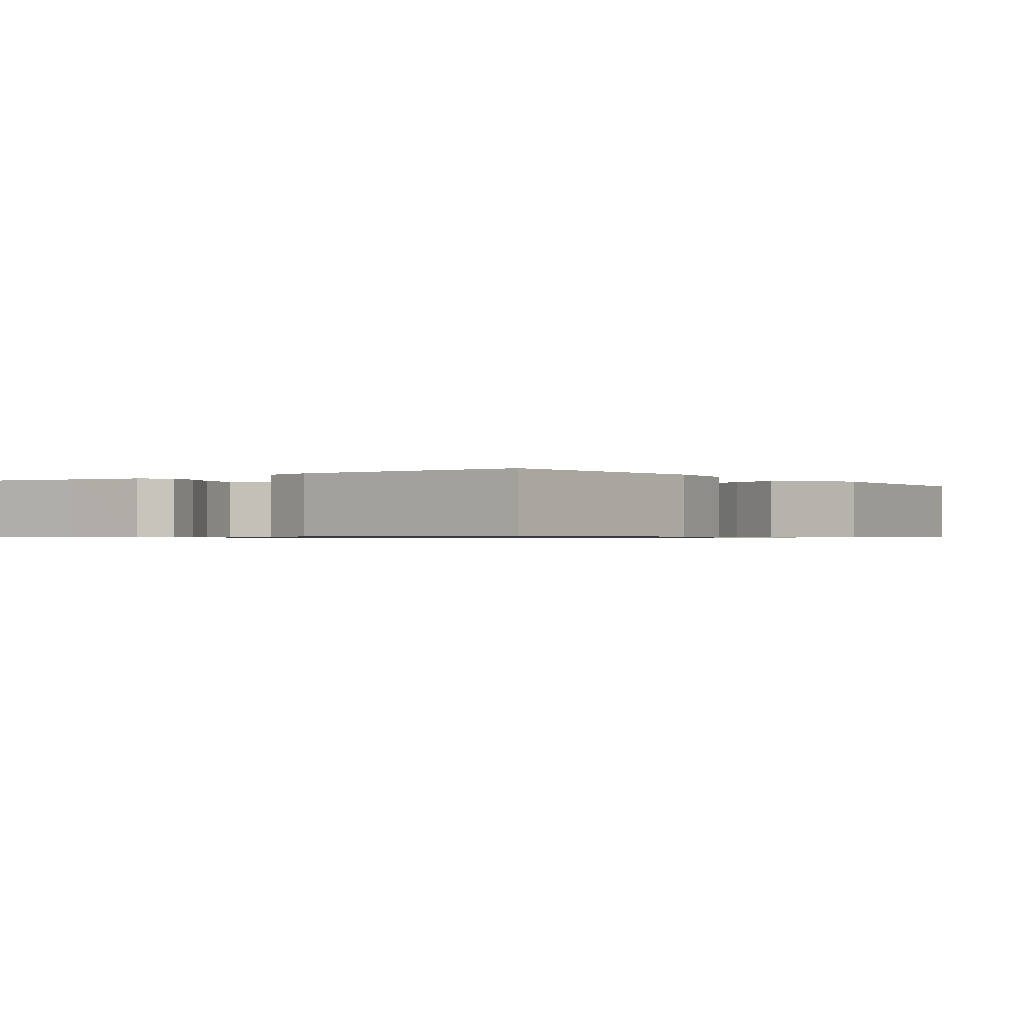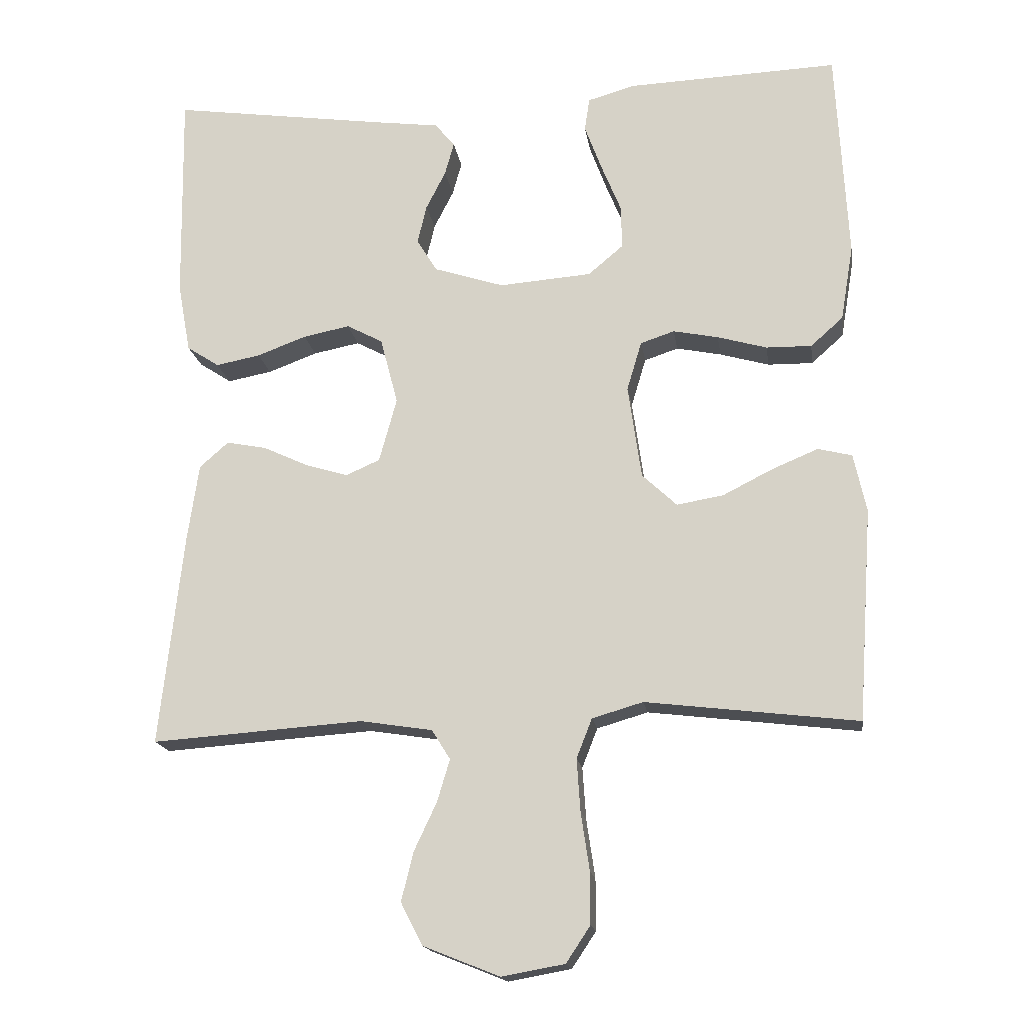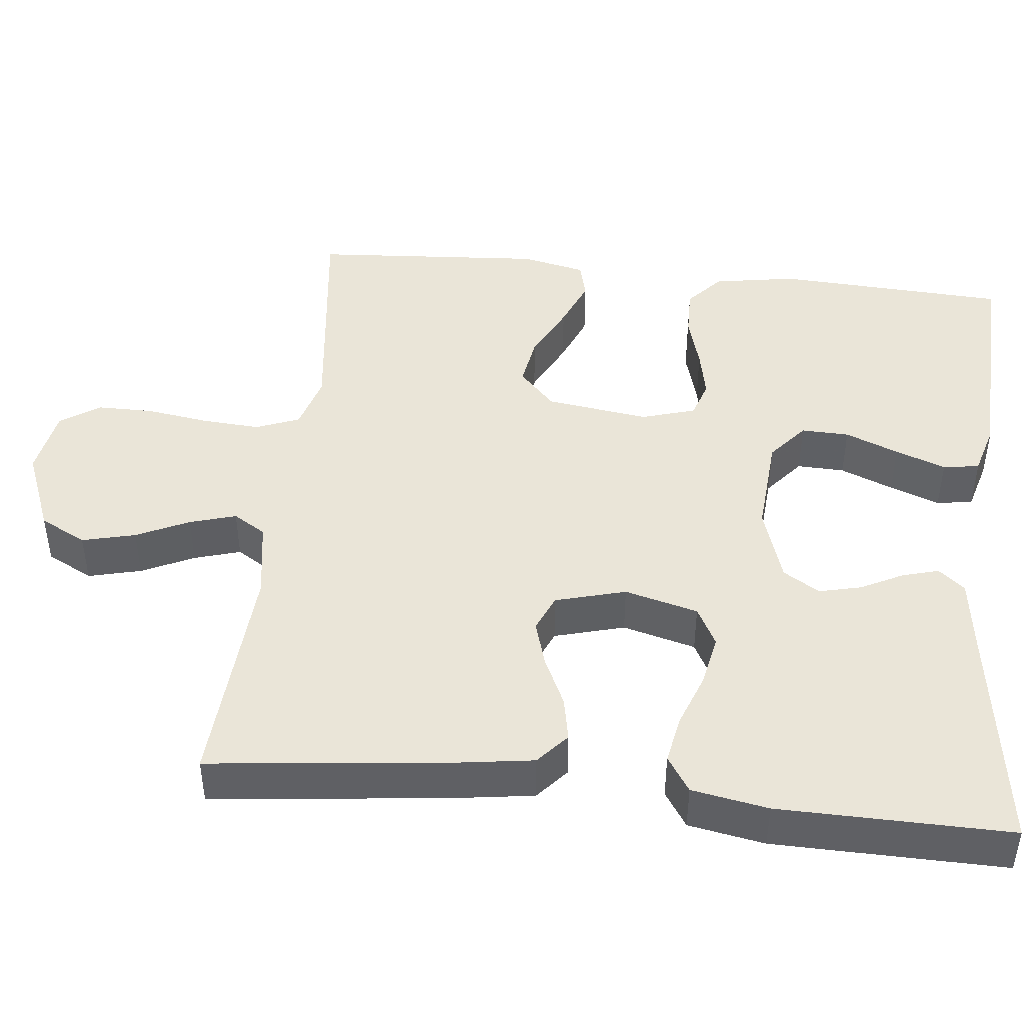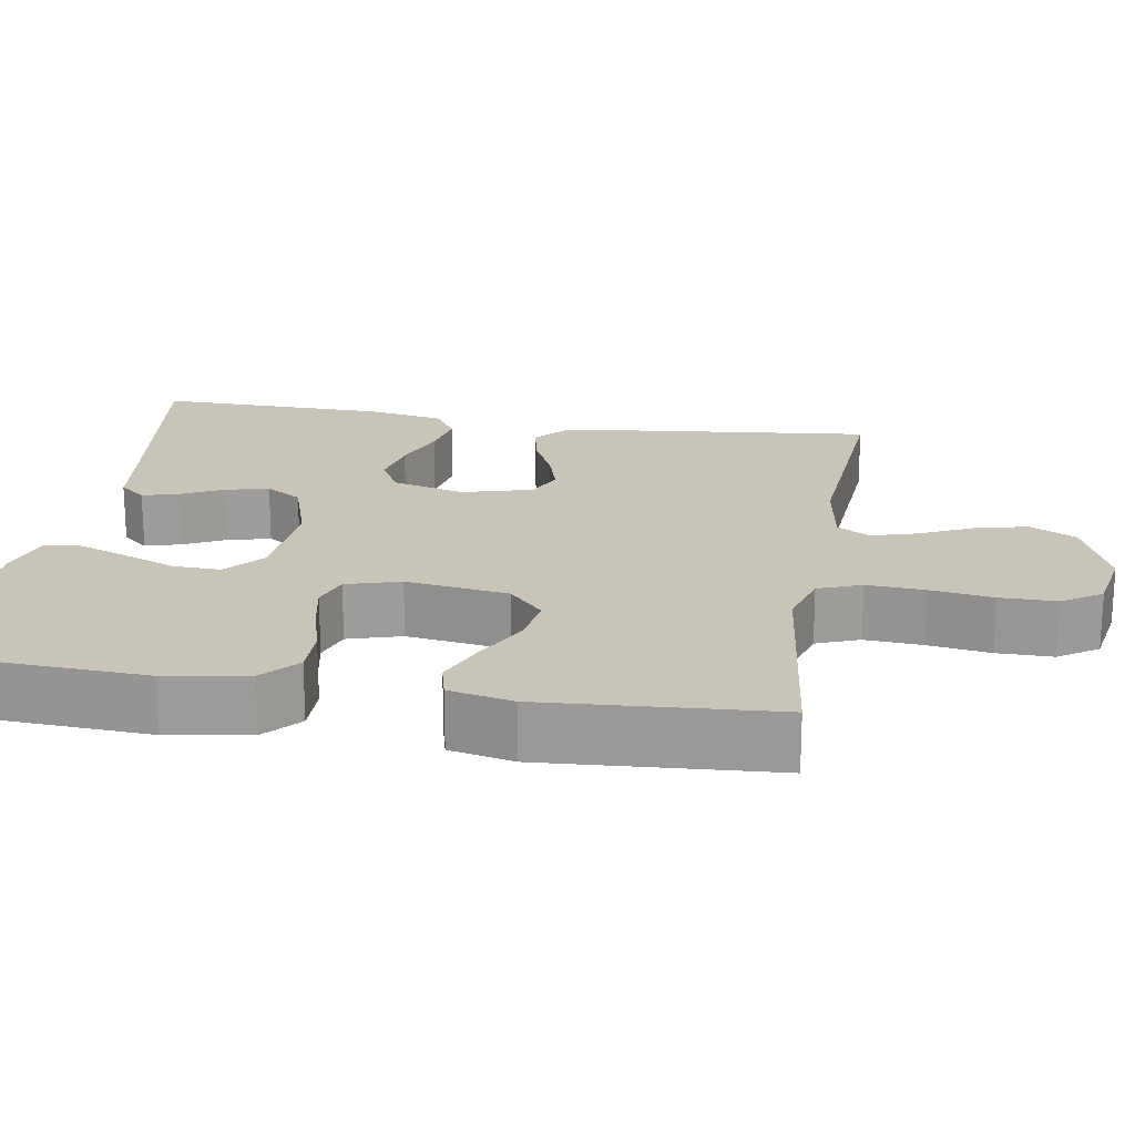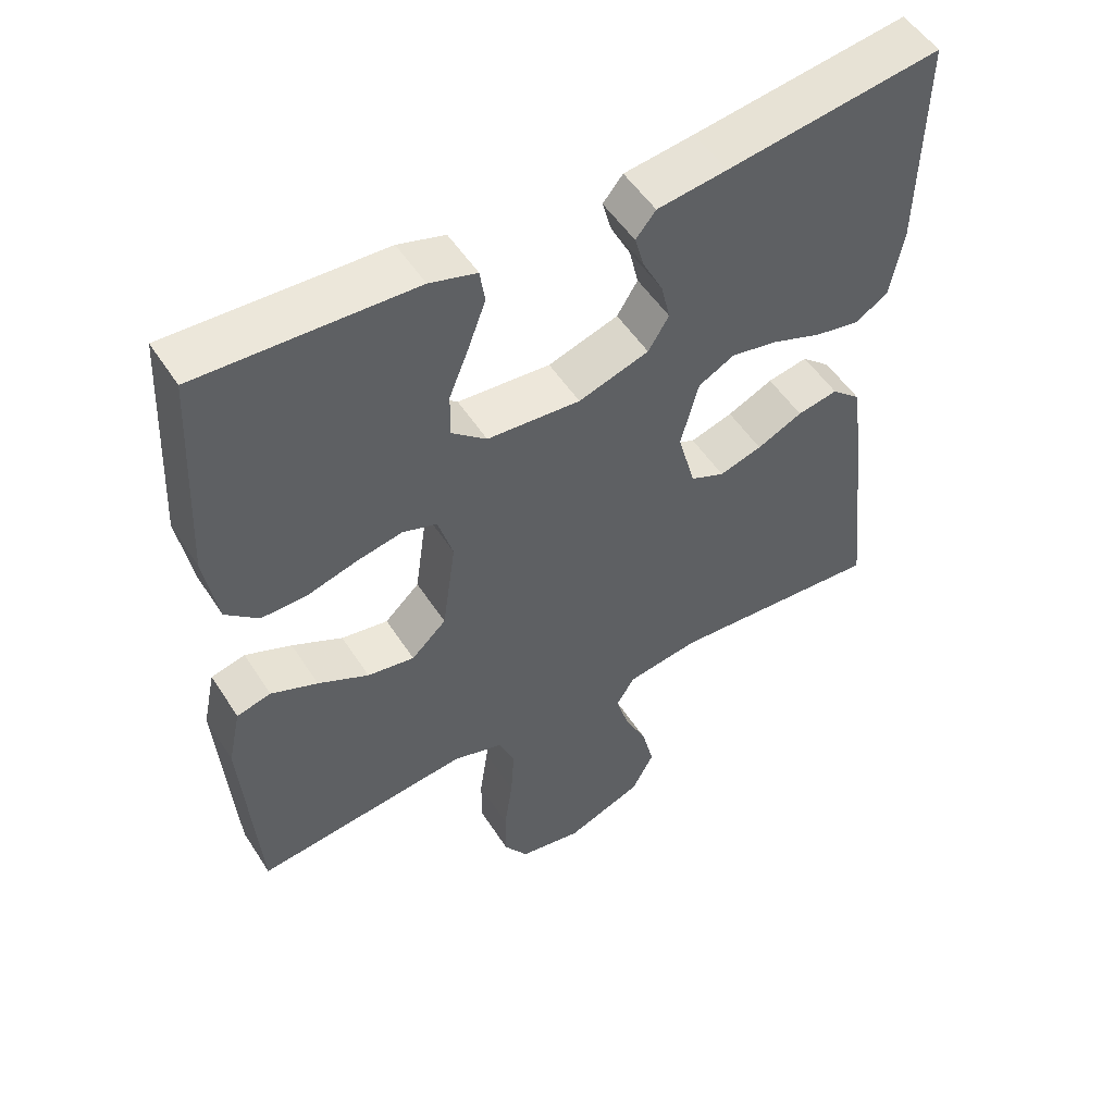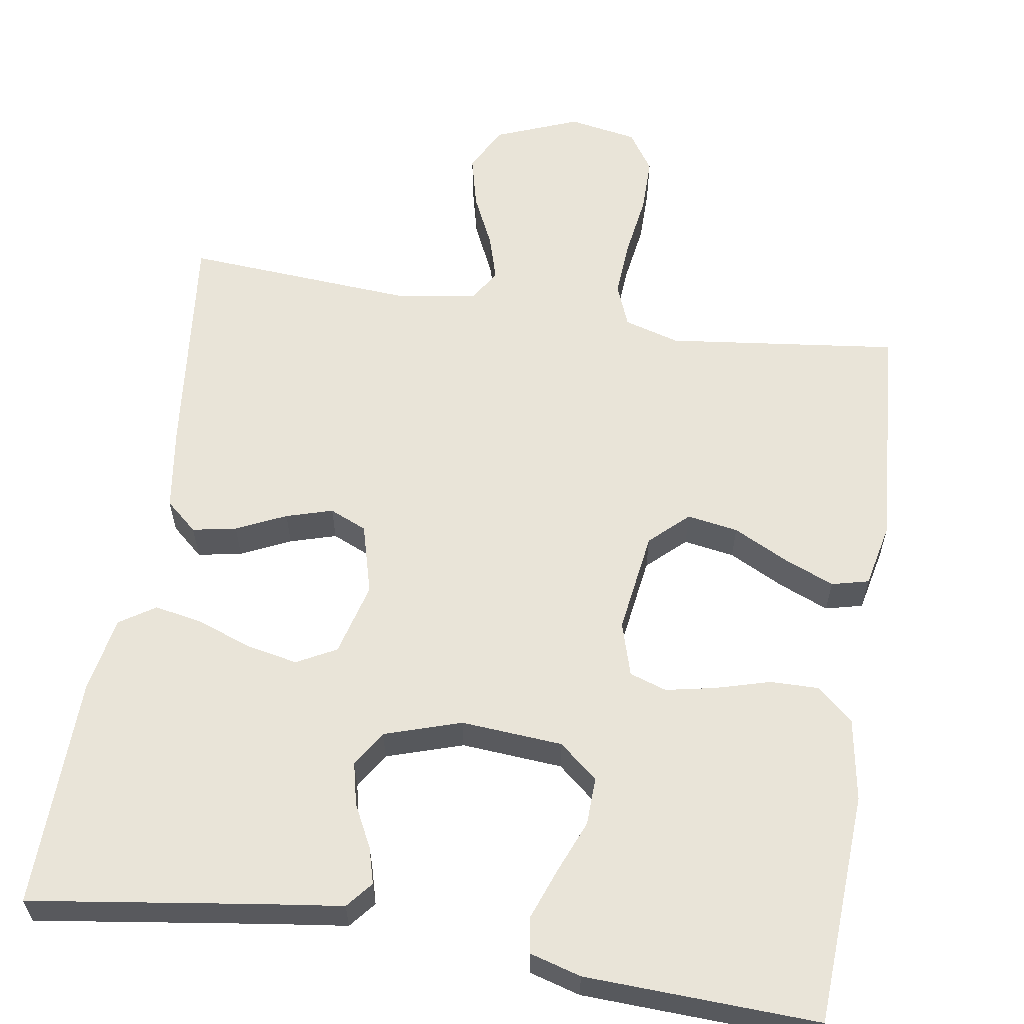
<metadata>
{"format":"obj","ext":"obj","renderer":"f3d","projection":"perspective","resolution":1024,"background":"white","views":[{"elev":-0.7,"azim":35.8,"up":"+Y"},{"elev":-17.1,"azim":8.3,"up":"+Z"},{"elev":45.0,"azim":-83.9,"up":"+Y"},{"elev":20.1,"azim":99.5,"up":"+Y"},{"elev":52.3,"azim":148.0,"up":"+Z"},{"elev":59.8,"azim":9.0,"up":"+Y"}]}
</metadata>
<code>
v -0.5 0.07 0.5
v -0.2 0.07 0.457
v -0.102 0.07 0.444
v -0.074 0.07 0.41
v -0.087 0.07 0.363
v -0.115 0.07 0.308
v -0.128 0.07 0.253
v -0.099 0.07 0.206
v 0 0.07 0.174
v 0.131 0.07 0.184
v 0.181 0.07 0.226
v 0.179 0.07 0.288
v 0.151 0.07 0.357
v 0.127 0.07 0.422
v 0.134 0.07 0.469
v 0.2 0.07 0.488
v 0.5 0.07 0.5
v 0.516 0.07 0.2
v 0.498 0.07 0.093
v 0.452 0.07 0.052
v 0.388 0.07 0.053
v 0.318 0.07 0.073
v 0.254 0.07 0.086
v 0.206 0.07 0.07
v 0.185 0.07 0
v 0.204 0.07 -0.133
v 0.253 0.07 -0.179
v 0.319 0.07 -0.168
v 0.39 0.07 -0.132
v 0.455 0.07 -0.105
v 0.503 0.07 -0.117
v 0.521 0.07 -0.2
v 0.5 0.07 -0.5
v 0.2 0.07 -0.464
v 0.128 0.07 -0.485
v 0.106 0.07 -0.541
v 0.111 0.07 -0.616
v 0.123 0.07 -0.697
v 0.123 0.07 -0.77
v 0.089 0.07 -0.821
v 0 0.07 -0.837
v -0.108 0.07 -0.794
v -0.139 0.07 -0.734
v -0.122 0.07 -0.665
v -0.09 0.07 -0.597
v -0.072 0.07 -0.537
v -0.098 0.07 -0.495
v -0.2 0.07 -0.479
v -0.5 0.07 -0.5
v -0.467 0.07 -0.2
v -0.451 0.07 -0.089
v -0.41 0.07 -0.053
v -0.353 0.07 -0.064
v -0.289 0.07 -0.094
v -0.229 0.07 -0.112
v -0.181 0.07 -0.091
v -0.156 0.07 0
v -0.181 0.07 0.095
v -0.232 0.07 0.122
v -0.298 0.07 0.109
v -0.368 0.07 0.083
v -0.431 0.07 0.071
v -0.477 0.07 0.101
v -0.495 0.07 0.2
v -0.5 0 0.5
v -0.2 0 0.457
v -0.102 0 0.444
v -0.074 0 0.41
v -0.087 0 0.363
v -0.115 0 0.308
v -0.128 0 0.253
v -0.099 0 0.206
v 0 0 0.174
v 0.131 0 0.184
v 0.181 0 0.226
v 0.179 0 0.288
v 0.151 0 0.357
v 0.127 0 0.422
v 0.134 0 0.469
v 0.2 0 0.488
v 0.5 0 0.5
v 0.516 0 0.2
v 0.498 0 0.093
v 0.452 0 0.052
v 0.388 0 0.053
v 0.318 0 0.073
v 0.254 0 0.086
v 0.206 0 0.07
v 0.185 0 0
v 0.204 0 -0.133
v 0.253 0 -0.179
v 0.319 0 -0.168
v 0.39 0 -0.132
v 0.455 0 -0.105
v 0.503 0 -0.117
v 0.521 0 -0.2
v 0.5 0 -0.5
v 0.2 0 -0.464
v 0.128 0 -0.485
v 0.106 0 -0.541
v 0.111 0 -0.616
v 0.123 0 -0.697
v 0.123 0 -0.77
v 0.089 0 -0.821
v 0 0 -0.837
v -0.108 0 -0.794
v -0.139 0 -0.734
v -0.122 0 -0.665
v -0.09 0 -0.597
v -0.072 0 -0.537
v -0.098 0 -0.495
v -0.2 0 -0.479
v -0.5 0 -0.5
v -0.467 0 -0.2
v -0.451 0 -0.089
v -0.41 0 -0.053
v -0.353 0 -0.064
v -0.289 0 -0.094
v -0.229 0 -0.112
v -0.181 0 -0.091
v -0.156 0 0
v -0.181 0 0.095
v -0.232 0 0.122
v -0.298 0 0.109
v -0.368 0 0.083
v -0.431 0 0.071
v -0.477 0 0.101
v -0.495 0 0.2
f 64 1 2
f 63 64 2
f 62 63 2
f 61 62 2
f 60 61 2
f 4 5 6
f 3 4 6
f 2 3 6
f 60 2 6
f 59 60 6
f 58 59 6 7
f 57 58 7 8
f 56 57 8 9
f 52 53 54
f 51 52 54
f 50 51 54
f 49 50 54
f 48 49 54
f 47 48 54 55
f 46 47 55 56
f 43 44 45
f 42 43 45
f 41 42 45
f 40 41 45
f 39 40 45
f 38 39 45
f 37 38 45
f 36 37 45 46
f 56 9 10
f 46 56 10
f 36 46 10
f 35 36 10
f 32 33 34
f 31 32 34
f 30 31 34
f 29 30 34
f 28 29 34
f 27 28 34 35
f 20 21 22
f 19 20 22
f 18 19 22
f 17 18 22
f 16 17 22
f 15 16 22
f 14 15 22
f 13 14 22
f 12 13 22
f 11 12 22 23
f 10 11 23 24
f 26 27 35
f 25 26 35 10
f 10 24 25
f 66 65 128
f 66 128 127
f 66 127 126
f 66 126 125
f 66 125 124
f 70 69 68
f 70 68 67
f 70 67 66
f 70 66 124
f 70 124 123
f 71 70 123 122
f 72 71 122 121
f 73 72 121 120
f 118 117 116
f 118 116 115
f 118 115 114
f 118 114 113
f 118 113 112
f 119 118 112 111
f 120 119 111 110
f 109 108 107
f 109 107 106
f 109 106 105
f 109 105 104
f 109 104 103
f 109 103 102
f 109 102 101
f 110 109 101 100
f 74 73 120
f 74 120 110
f 74 110 100
f 74 100 99
f 98 97 96
f 98 96 95
f 98 95 94
f 98 94 93
f 98 93 92
f 99 98 92 91
f 86 85 84
f 86 84 83
f 86 83 82
f 86 82 81
f 86 81 80
f 86 80 79
f 86 79 78
f 86 78 77
f 86 77 76
f 87 86 76 75
f 88 87 75 74
f 99 91 90
f 74 99 90 89
f 89 88 74
f 1 65 66 2
f 2 66 67 3
f 3 67 68 4
f 4 68 69 5
f 5 69 70 6
f 6 70 71 7
f 7 71 72 8
f 8 72 73 9
f 9 73 74 10
f 10 74 75 11
f 11 75 76 12
f 12 76 77 13
f 13 77 78 14
f 14 78 79 15
f 15 79 80 16
f 16 80 81 17
f 17 81 82 18
f 18 82 83 19
f 19 83 84 20
f 20 84 85 21
f 21 85 86 22
f 22 86 87 23
f 23 87 88 24
f 24 88 89 25
f 25 89 90 26
f 26 90 91 27
f 27 91 92 28
f 28 92 93 29
f 29 93 94 30
f 30 94 95 31
f 31 95 96 32
f 32 96 97 33
f 33 97 98 34
f 34 98 99 35
f 35 99 100 36
f 36 100 101 37
f 37 101 102 38
f 38 102 103 39
f 39 103 104 40
f 40 104 105 41
f 41 105 106 42
f 42 106 107 43
f 43 107 108 44
f 44 108 109 45
f 45 109 110 46
f 46 110 111 47
f 47 111 112 48
f 48 112 113 49
f 49 113 114 50
f 50 114 115 51
f 51 115 116 52
f 52 116 117 53
f 53 117 118 54
f 54 118 119 55
f 55 119 120 56
f 56 120 121 57
f 57 121 122 58
f 58 122 123 59
f 59 123 124 60
f 60 124 125 61
f 61 125 126 62
f 62 126 127 63
f 63 127 128 64
f 64 128 65 1

</code>
